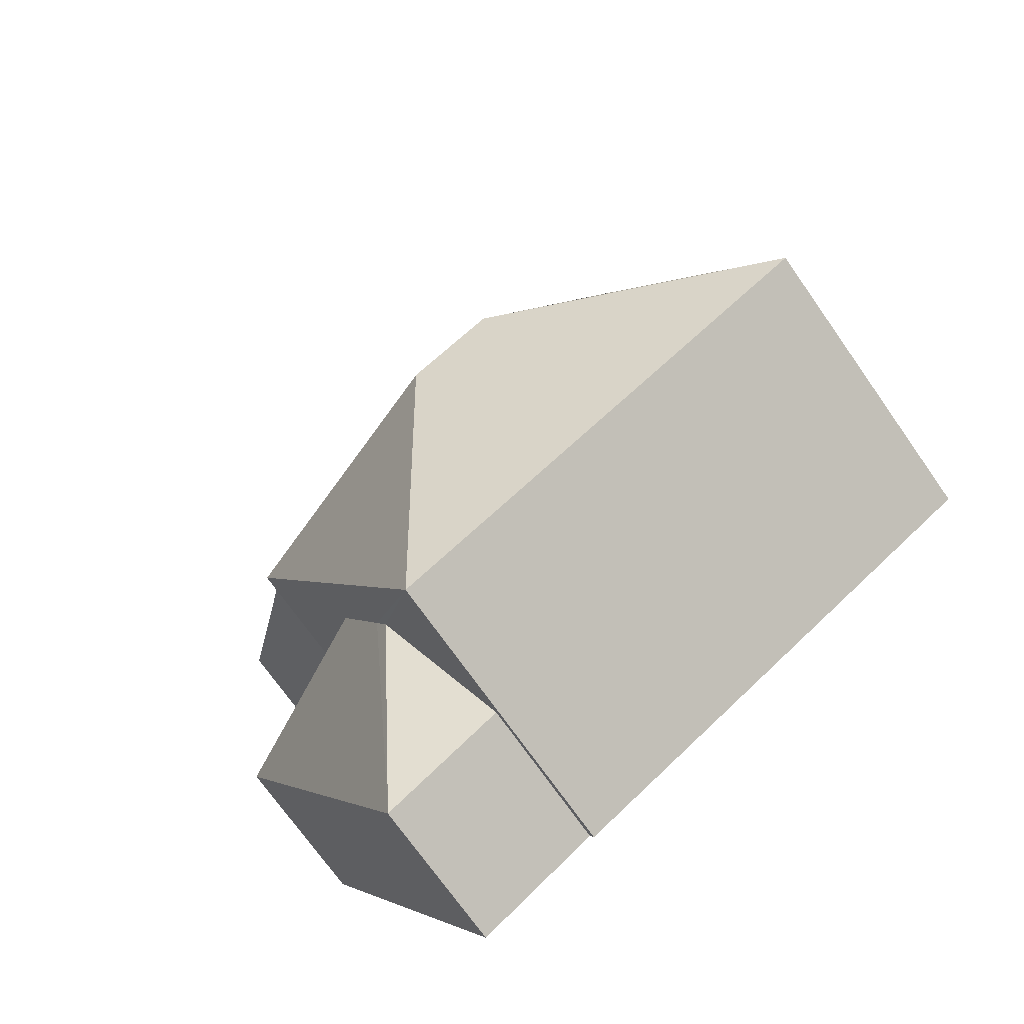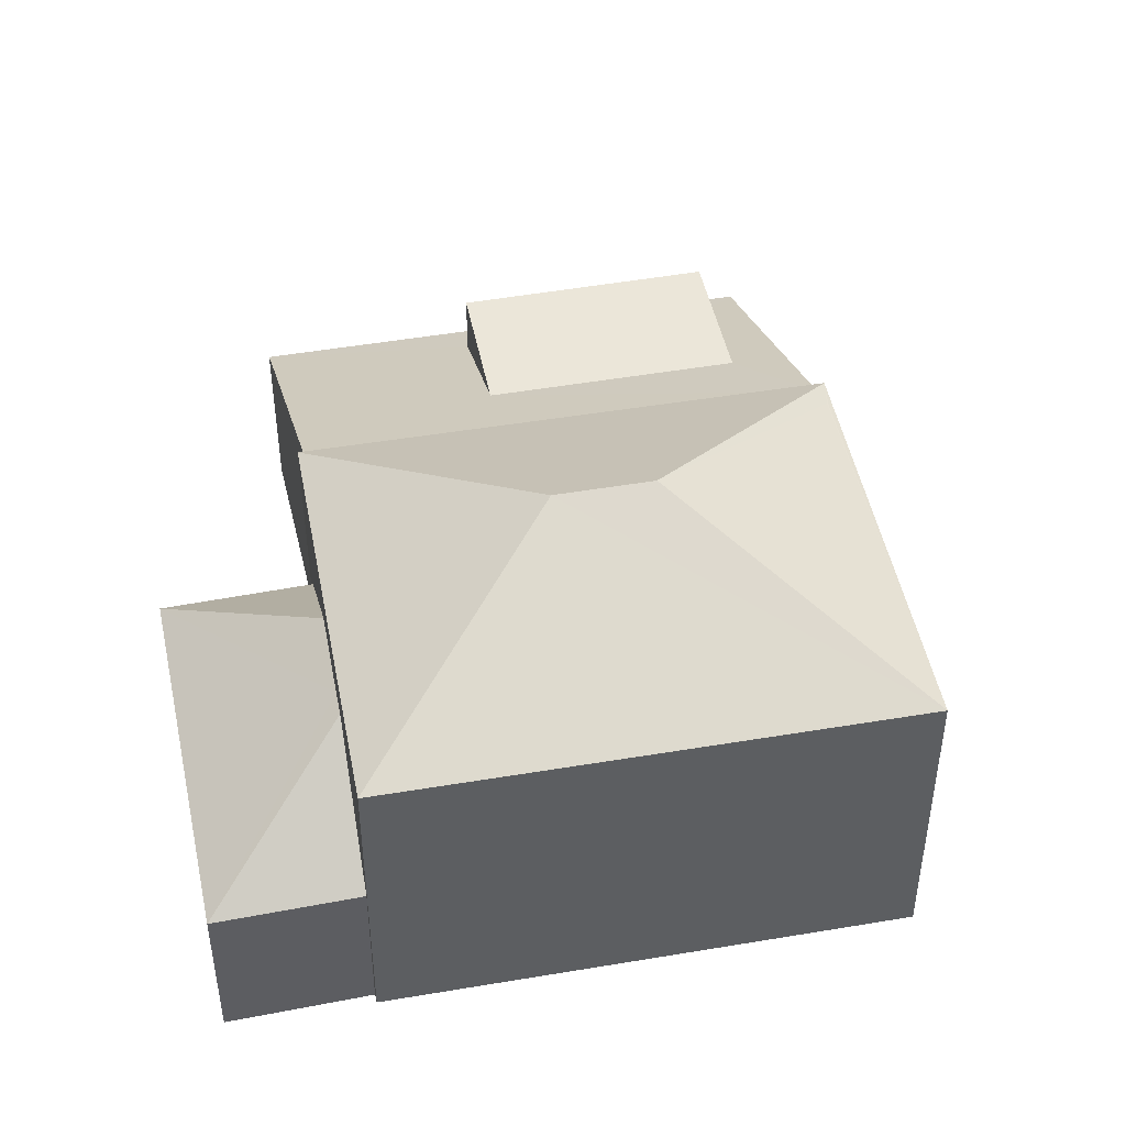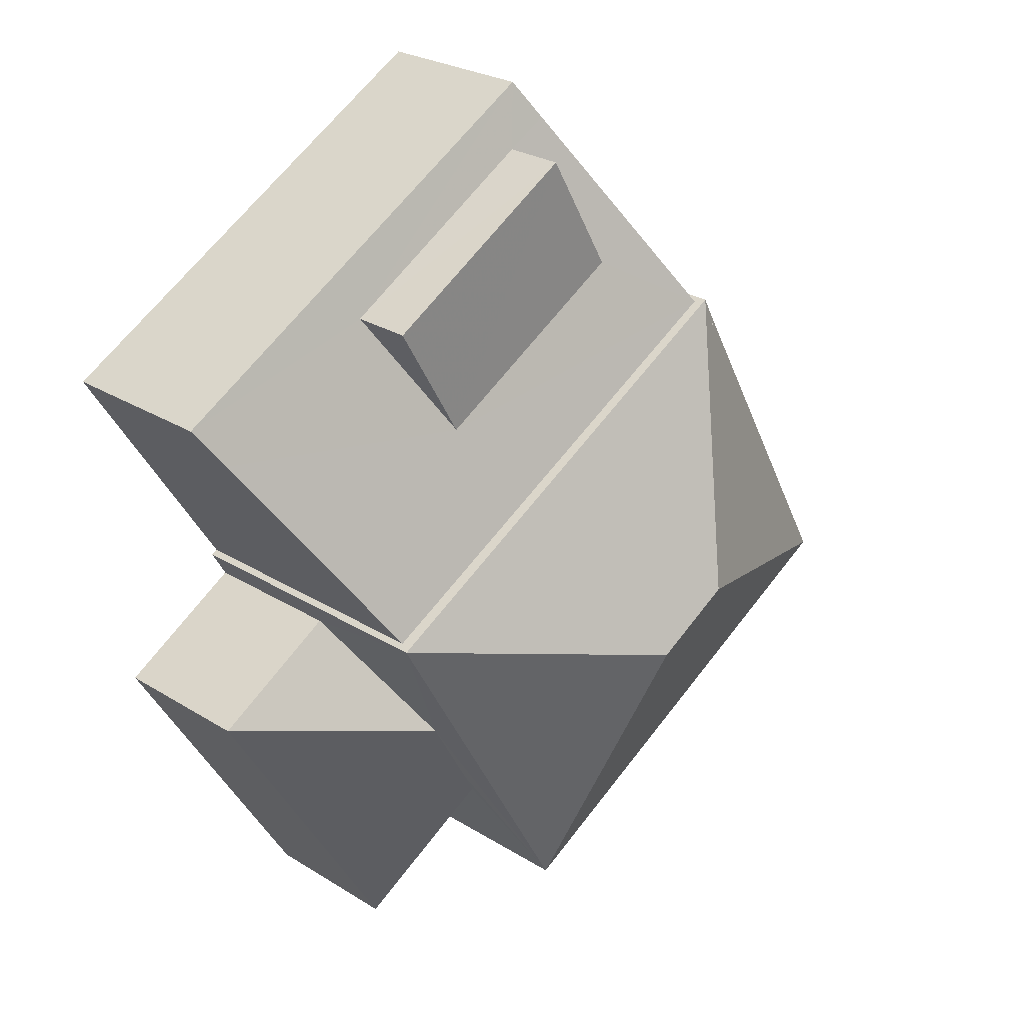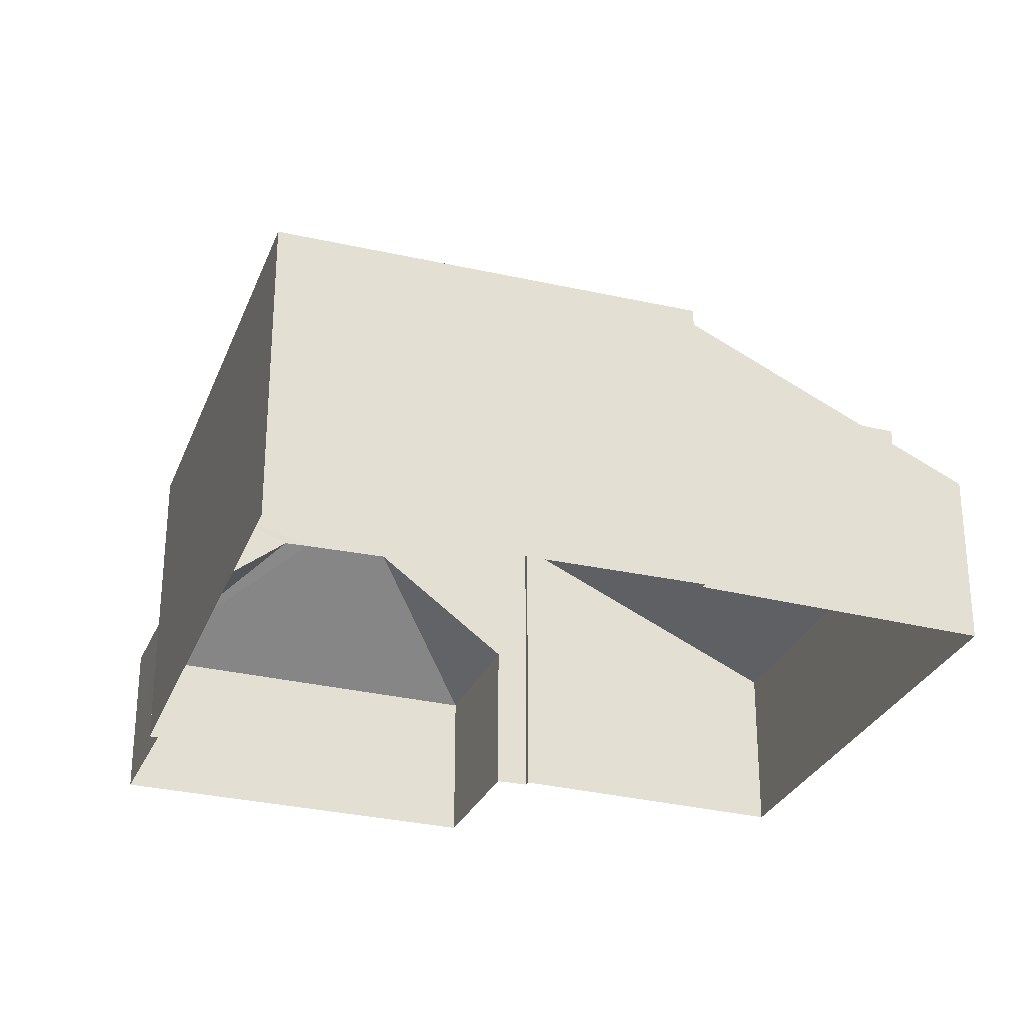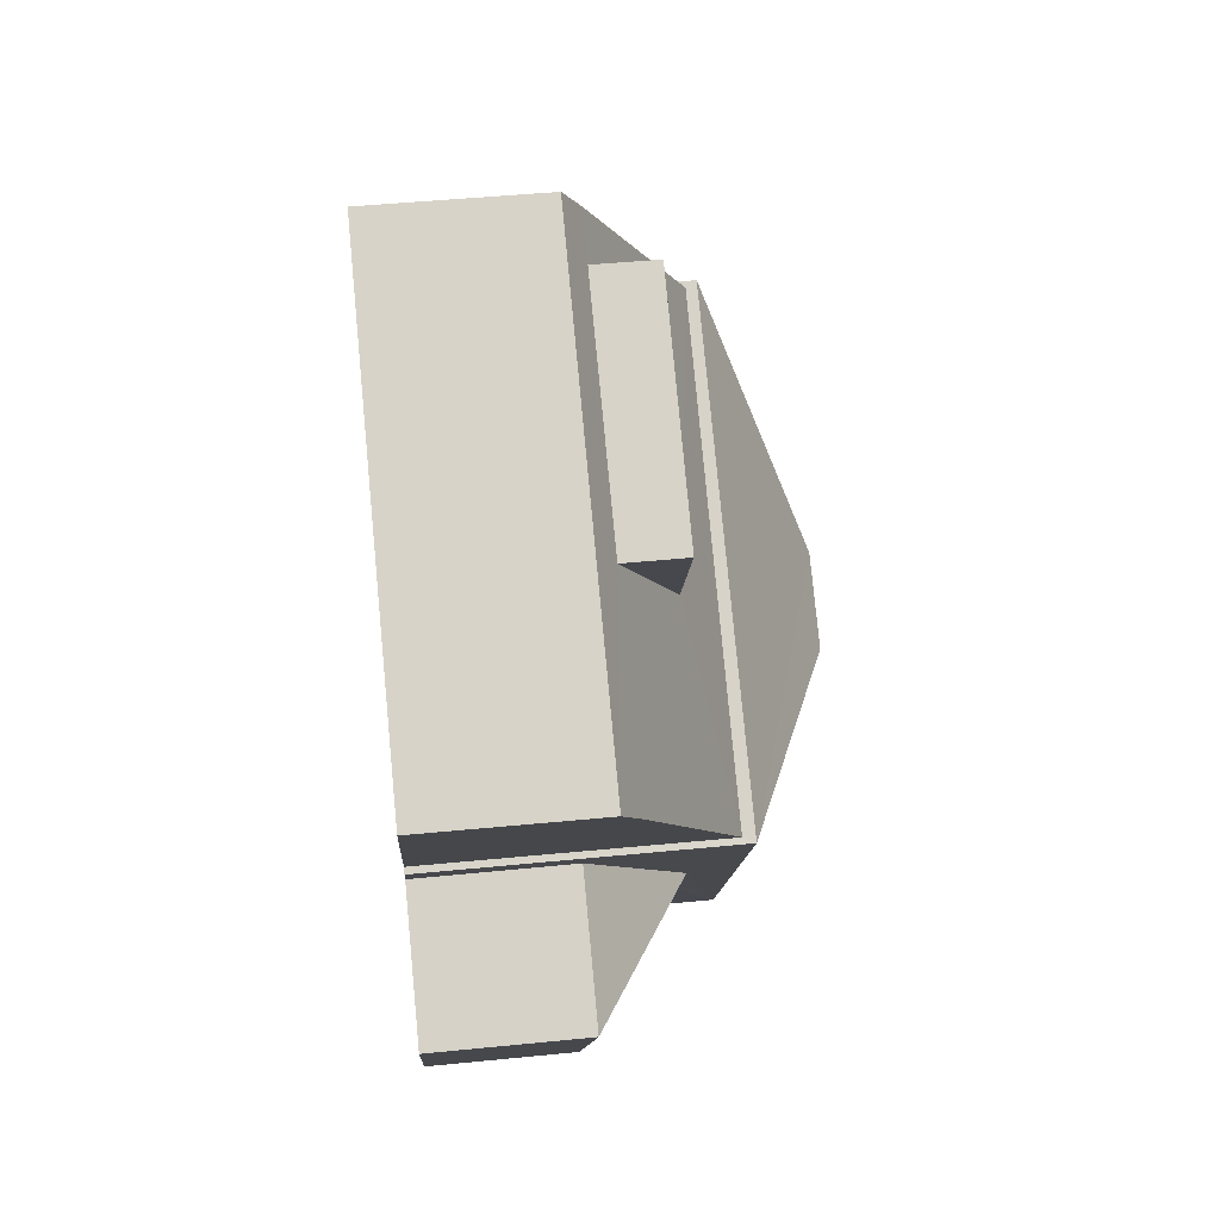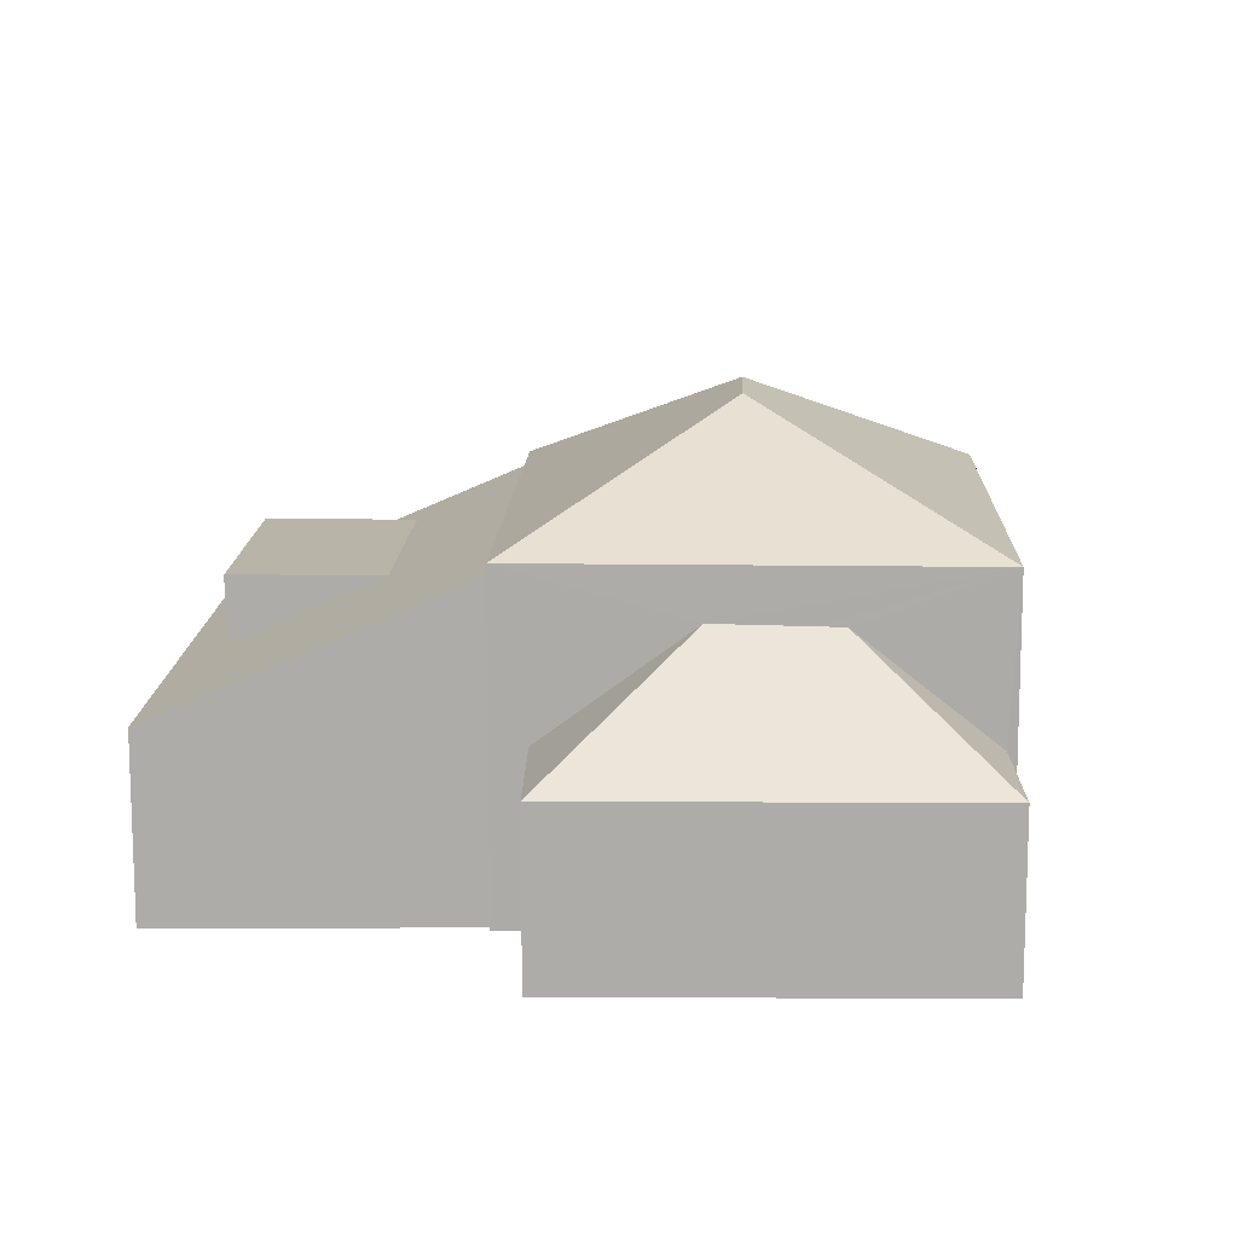
<metadata>
{"format":"obj","ext":"obj","renderer":"f3d","projection":"perspective","resolution":1024,"background":"white","views":[{"elev":-72.2,"azim":35.1,"up":"+Y"},{"elev":46.9,"azim":18.4,"up":"+Z"},{"elev":26.6,"azim":-45.8,"up":"+Y"},{"elev":-28.9,"azim":100.6,"up":"+Z"},{"elev":48.3,"azim":-96.2,"up":"+Y"},{"elev":13.2,"azim":-58.7,"up":"+Z"}]}
</metadata>
<code>
v -8.94e+04 -1.002e+05 2.495
v -8.94e+04 -1.002e+05 2.495
v -8.939e+04 -1.001e+05 2.493
v -8.939e+04 -1.001e+05 2.493
v -8.94e+04 -1.001e+05 2.493
v -8.94e+04 -1.002e+05 2.496
v -8.941e+04 -1.001e+05 2.495
v -8.94e+04 -1.001e+05 2.495
v -8.94e+04 -1.001e+05 2.492
v -8.941e+04 -1.001e+05 2.494
v -8.94e+04 -1.001e+05 2.495
v -8.94e+04 -1.001e+05 2.495
v -8.94e+04 -1.001e+05 8.429
v -8.94e+04 -1.001e+05 10.47
v -8.94e+04 -1.001e+05 10.47
v -8.939e+04 -1.001e+05 8.428
v -8.939e+04 -1.001e+05 8.428
v -8.94e+04 -1.001e+05 6.177
v -8.941e+04 -1.001e+05 5.797
v -8.941e+04 -1.001e+05 6.187
v -8.94e+04 -1.001e+05 5.796
v -8.94e+04 -1.001e+05 6.162
v -8.94e+04 -1.001e+05 6.164
v -8.94e+04 -1.001e+05 7.465
v -8.94e+04 -1.002e+05 5.515
v -8.94e+04 -1.002e+05 5.515
v -8.94e+04 -1.001e+05 7.364
v -8.94e+04 -1.001e+05 7.363
v -8.94e+04 -1.001e+05 7.363
v -8.94e+04 -1.001e+05 7.363
v -8.94e+04 -1.001e+05 8.195
v -8.94e+04 -1.001e+05 8.221
v -8.94e+04 -1.002e+05 8.43
v -8.939e+04 -1.001e+05 8.428
v -8.939e+04 -1.001e+05 8.468
v -8.939e+04 -1.001e+05 8.467
v -8.939e+04 -1.001e+05 8.483
v -8.939e+04 -1.001e+05 8.483
v -8.94e+04 -1.001e+05 7.475
v -8.941e+04 -1.001e+05 5.515
v -8.94e+04 -1.001e+05 7.506
v -8.94e+04 -1.001e+05 5.514
f 1 2 3
f 4 3 5
f 2 6 7
f 8 9 5
f 9 8 10
f 11 8 12
f 12 2 7
f 3 2 12
f 5 3 12
f 8 5 12
f 13 14 15
f 16 13 15
f 15 14 17
f 18 19 20
f 19 18 21
f 22 21 23
f 21 18 23
f 24 25 26
f 27 28 29
f 27 30 28
f 20 27 18
f 30 22 23
f 31 27 20
f 32 30 27
f 30 32 22
f 32 27 31
f 17 14 33
f 34 16 35
f 36 34 35
f 33 14 13
f 35 37 38
f 39 40 25
f 39 41 40
f 17 34 36
f 17 37 15
f 37 16 15
f 37 35 16
f 17 36 37
f 24 39 25
f 42 40 41
f 40 7 6
f 25 40 6
f 18 29 28
f 23 18 28
f 18 27 29
f 30 23 28
f 8 20 10
f 10 20 19
f 31 20 8
f 21 9 10
f 19 21 10
f 8 11 31
f 11 13 31
f 5 32 4
f 31 13 16
f 32 31 16
f 4 32 16
f 9 22 5
f 5 22 32
f 21 22 9
f 37 36 38
f 2 1 26
f 42 11 12
f 1 33 26
f 33 41 39
f 42 13 11
f 33 13 41
f 26 33 24
f 24 33 39
f 42 41 13
f 2 25 6
f 2 26 25
f 42 7 40
f 42 12 7
f 36 35 38
f 17 1 3
f 17 33 1
f 34 3 4
f 4 16 34
f 17 3 34

</code>
